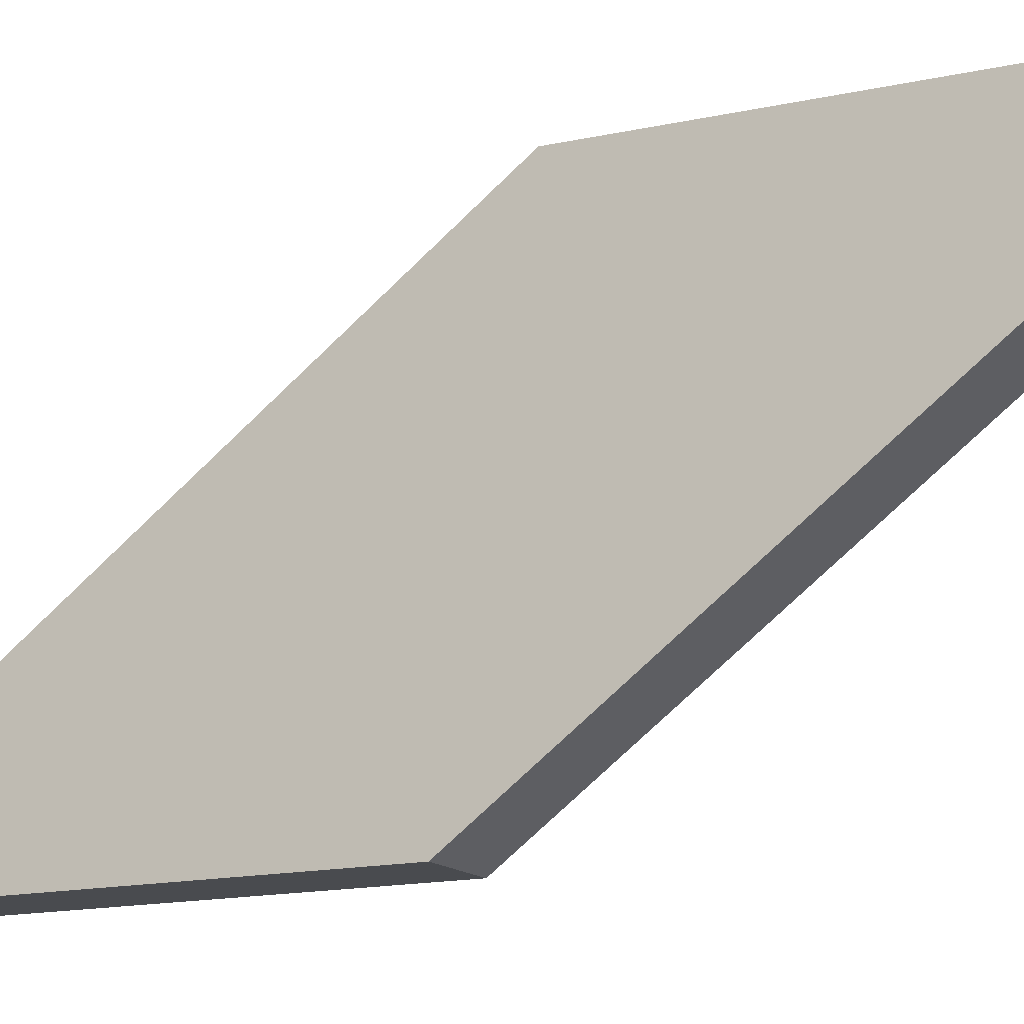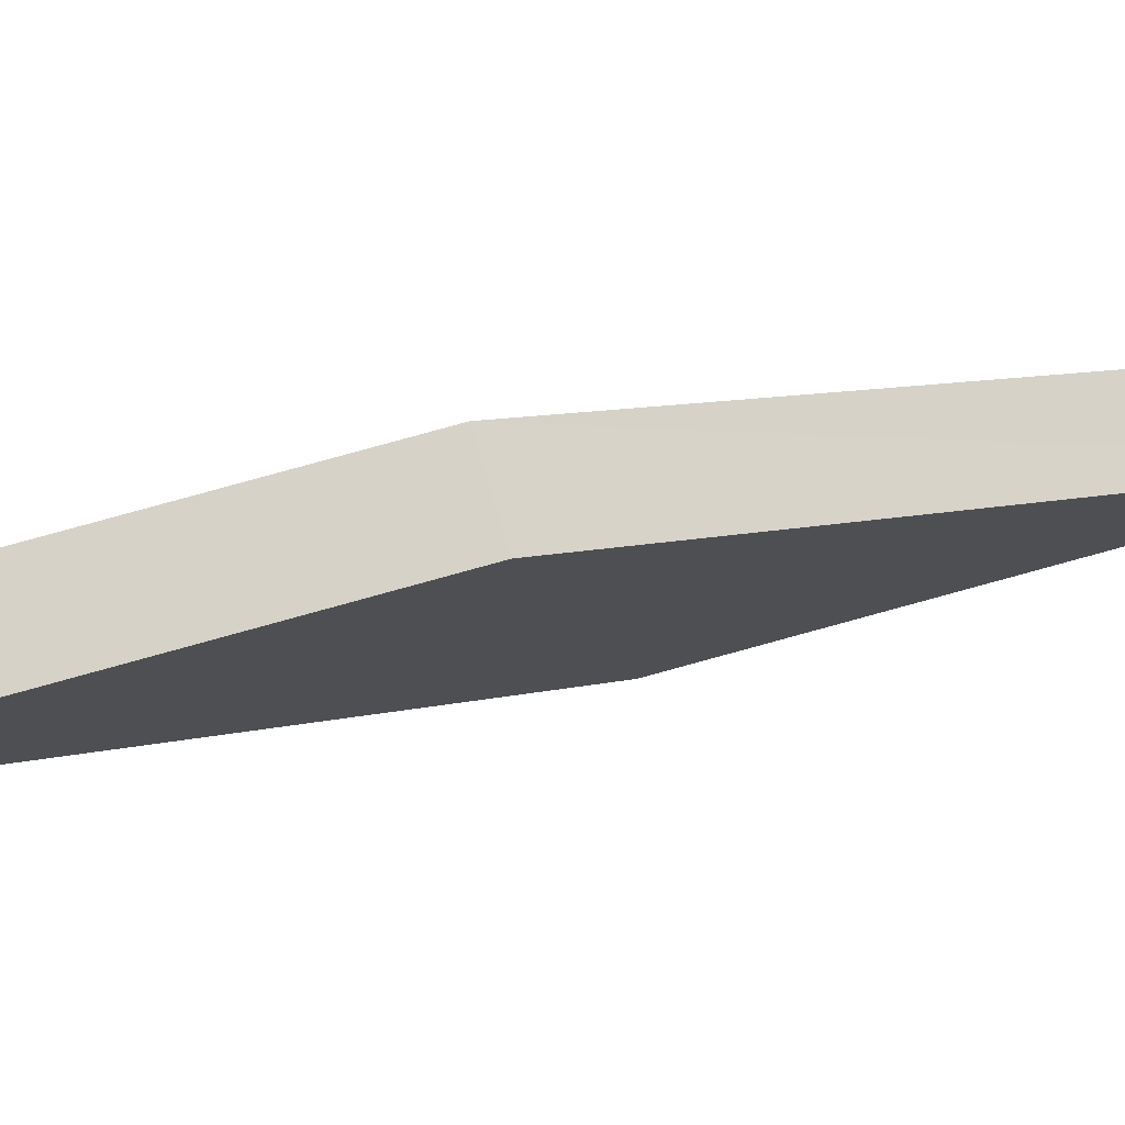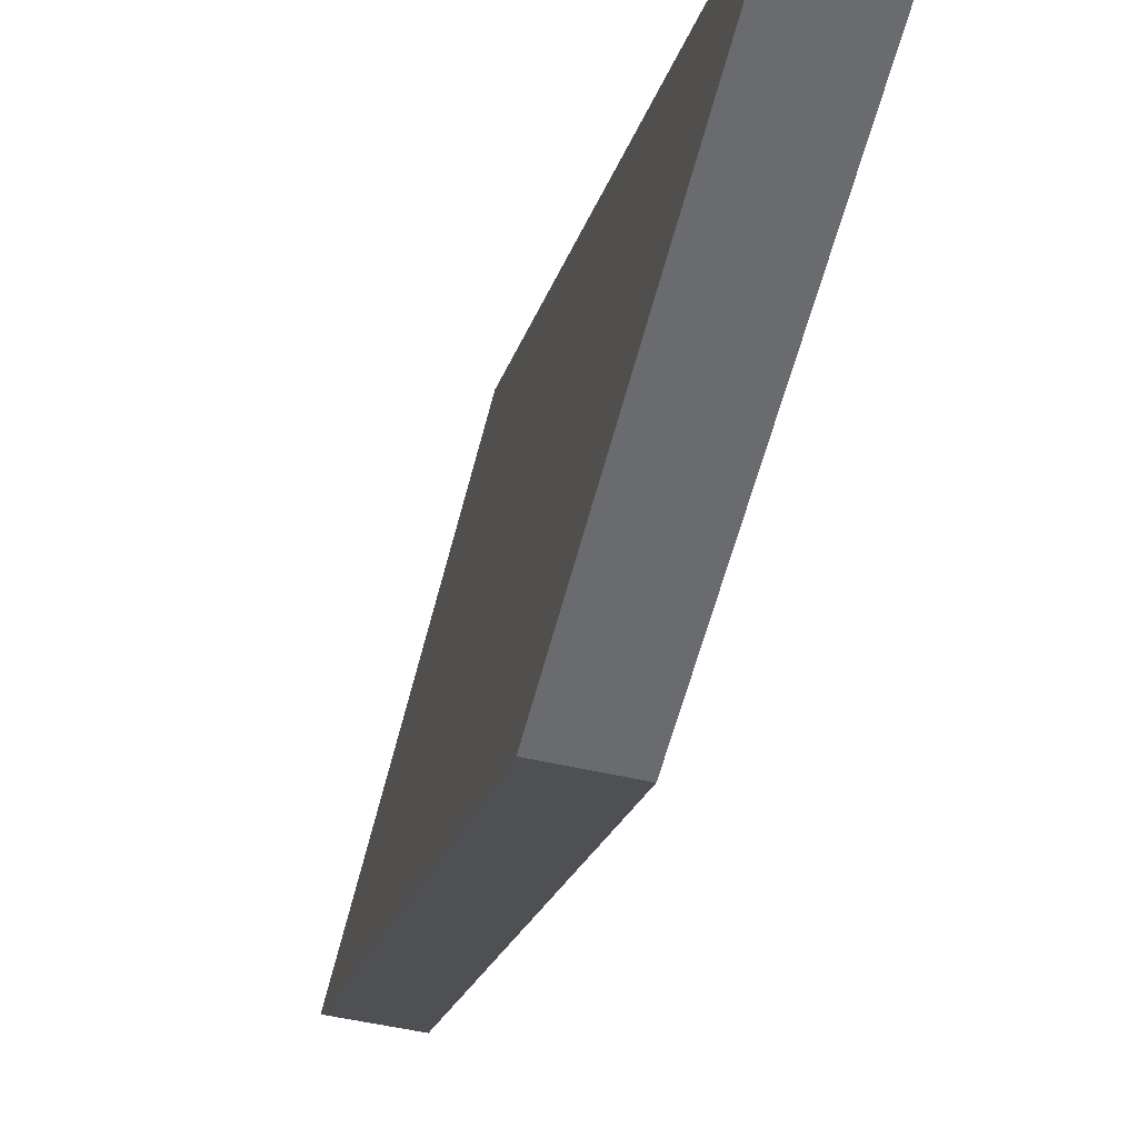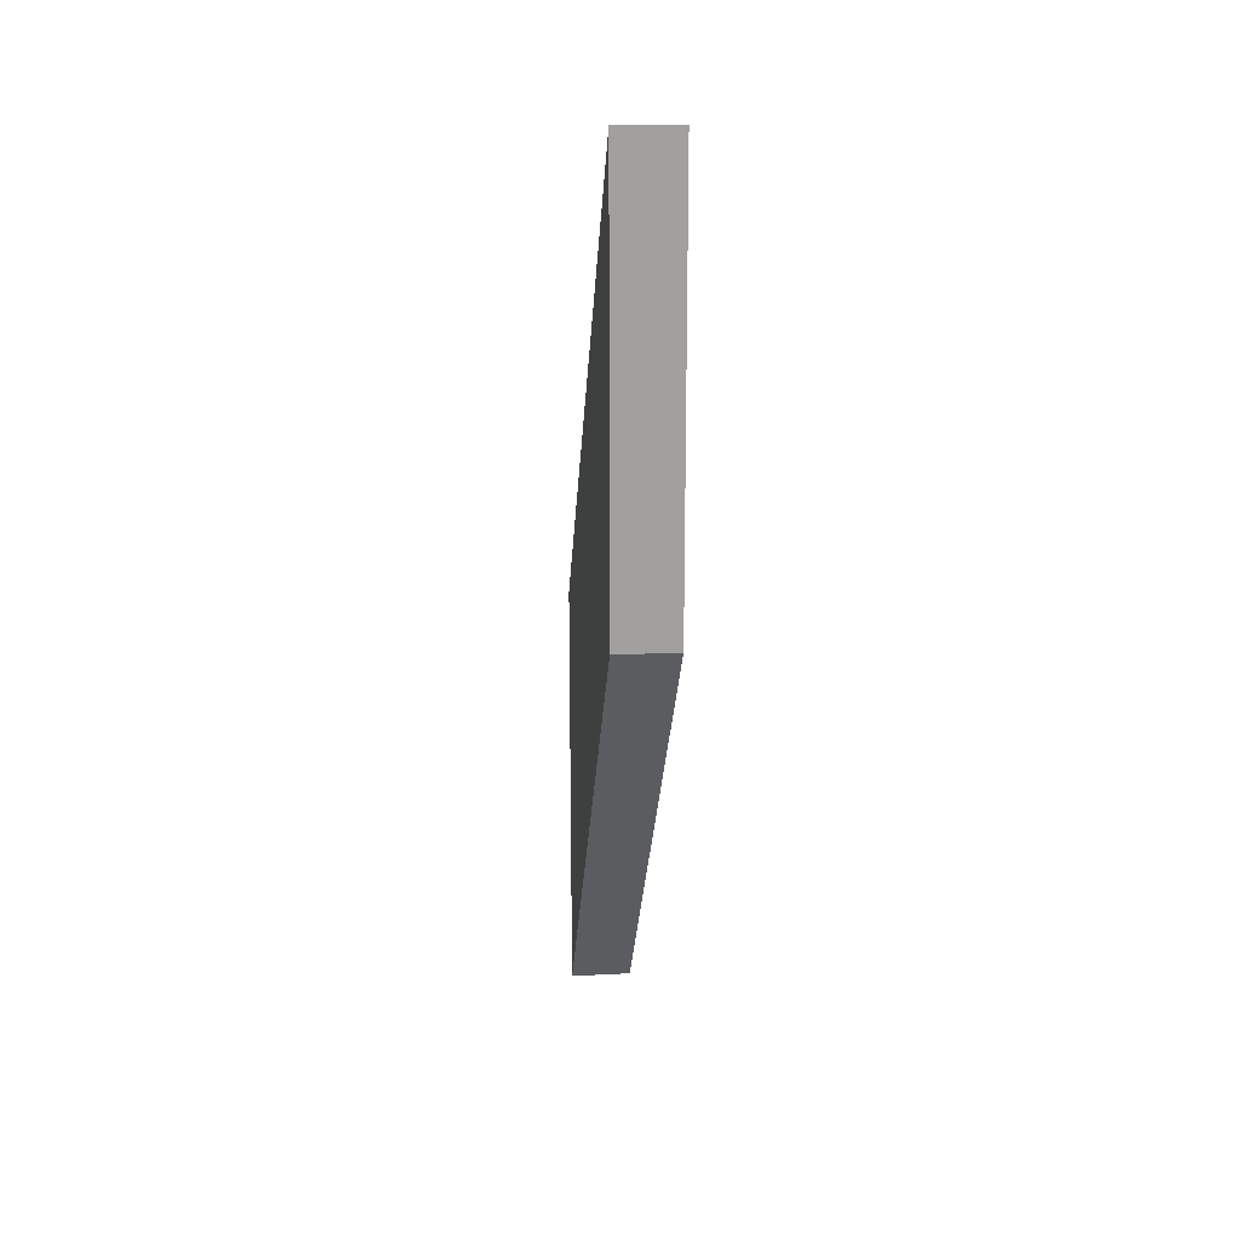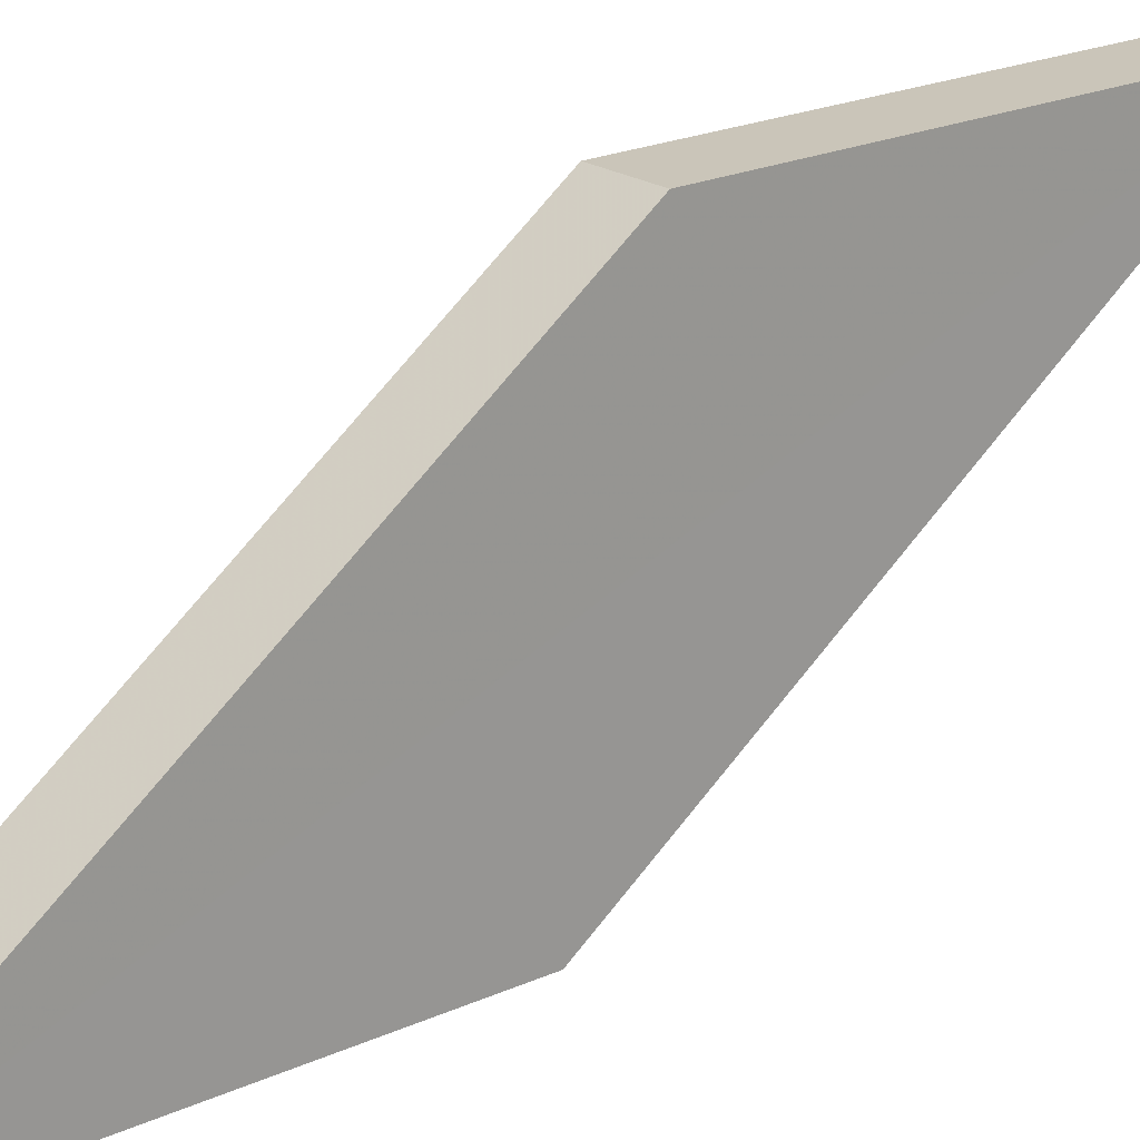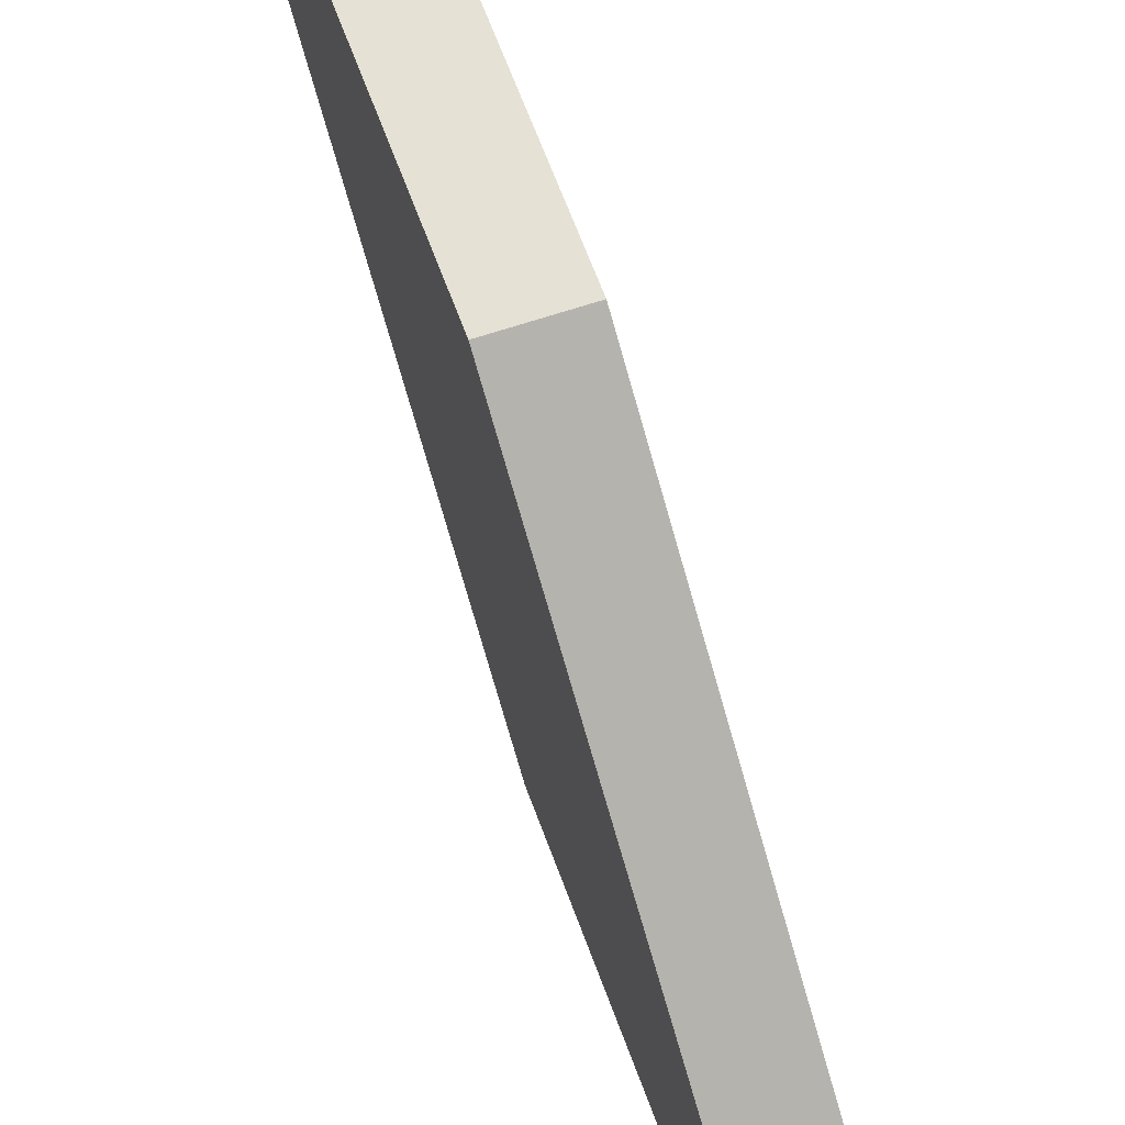
<metadata>
{"format":"obj","ext":"obj","renderer":"f3d","projection":"perspective","resolution":1024,"background":"white","views":[{"elev":-14.1,"azim":-62.8,"up":"+Z"},{"elev":77.8,"azim":74.5,"up":"+Z"},{"elev":-53.5,"azim":166.4,"up":"+Z"},{"elev":18.6,"azim":173.2,"up":"+Y"},{"elev":21.0,"azim":-129.4,"up":"+Z"},{"elev":65.0,"azim":159.9,"up":"+Z"}]}
</metadata>
<code>
o 3241
v 2168 1884 24.08
v 2168 1884 24.14
v 2168 1884 24.08
v 2168 1884 24.14
v 2168 1884 24.14
v 2168 1884 24.14
v 2168 1884 24.14
v 2168 1884 24.14
v 2168 1884 24.08
v 2168 1884 24.14
v 2168 1884 24.08
v 2168 1884 24.14
v 2168 1884 24.08
v 2168 1884 24.14
v 2168 1884 24.08
v 2168 1884 24.08
v 2168 1884 24.08
v 2168 1884 24.14
v 2168 1884 24.14
v 2168 1884 24.14
v 2168 1884 24.08
v 2168 1884 24.14
v 2168 1884 24.08
v 2168 1884 24.08
v 2168 1884 24.08
v 2168 1884 24.08
f 1 2 3
f 3 4 5
f 2 6 7
f 4 7 8
f 9 7 10
f 11 8 12
f 13 14 11
f 15 16 9
f 17 18 15
f 15 19 20
f 21 22 23
f 24 25 26

</code>
